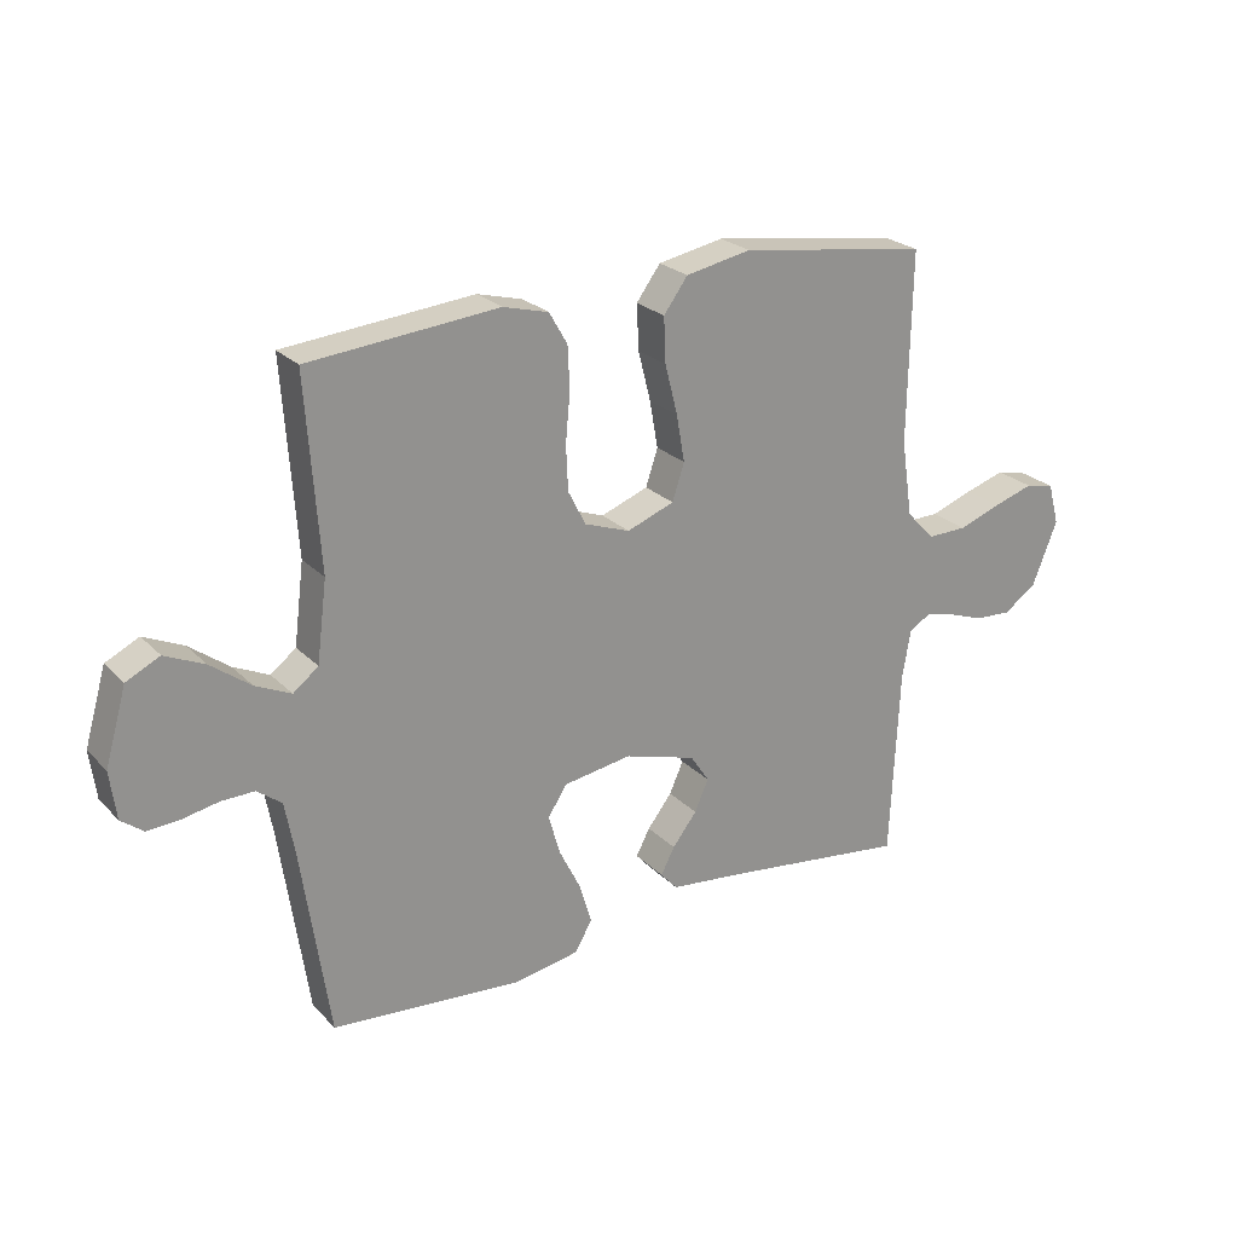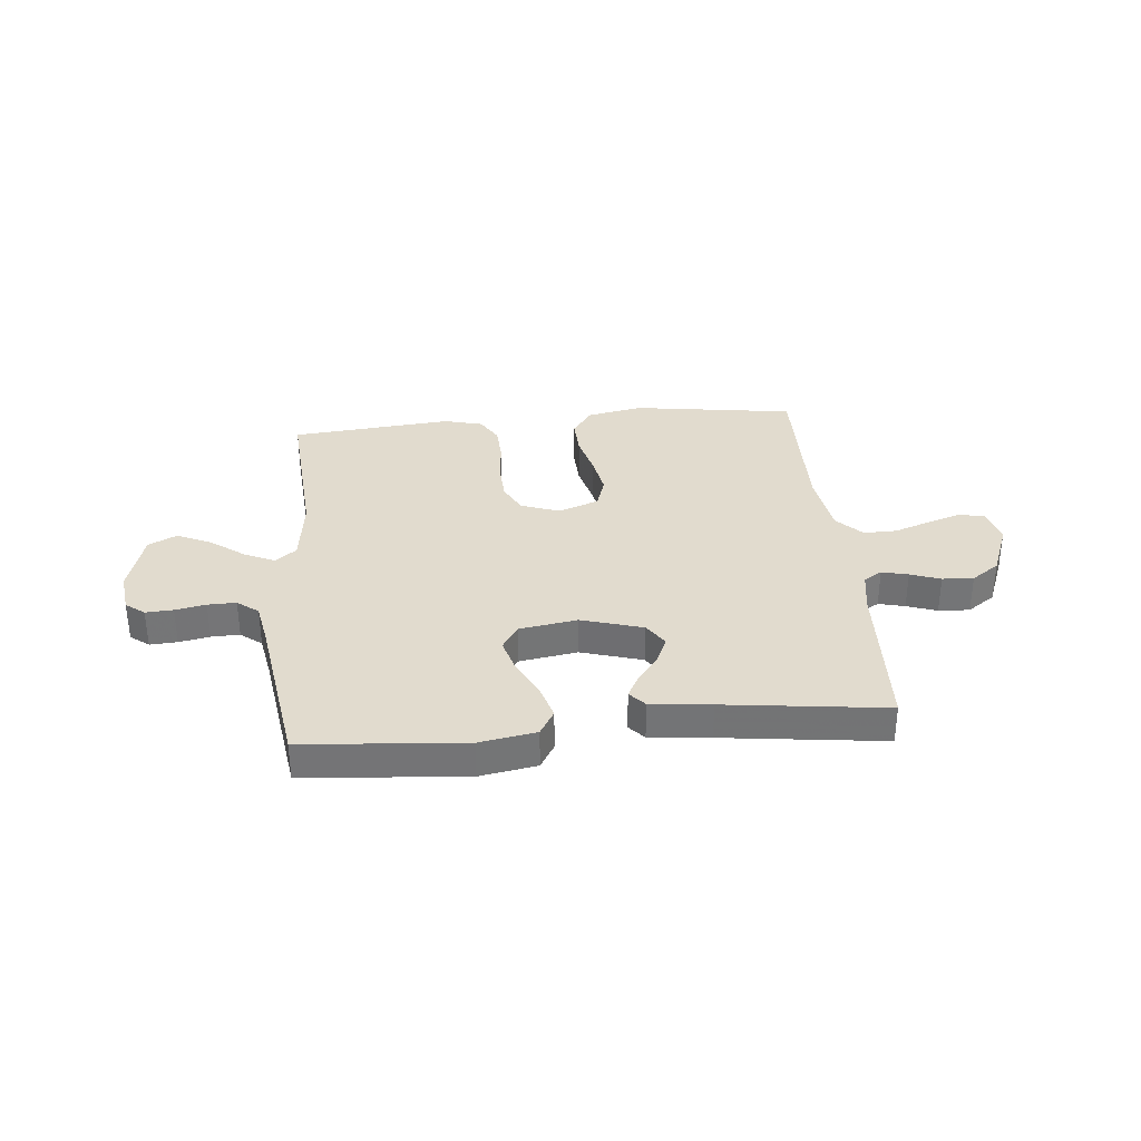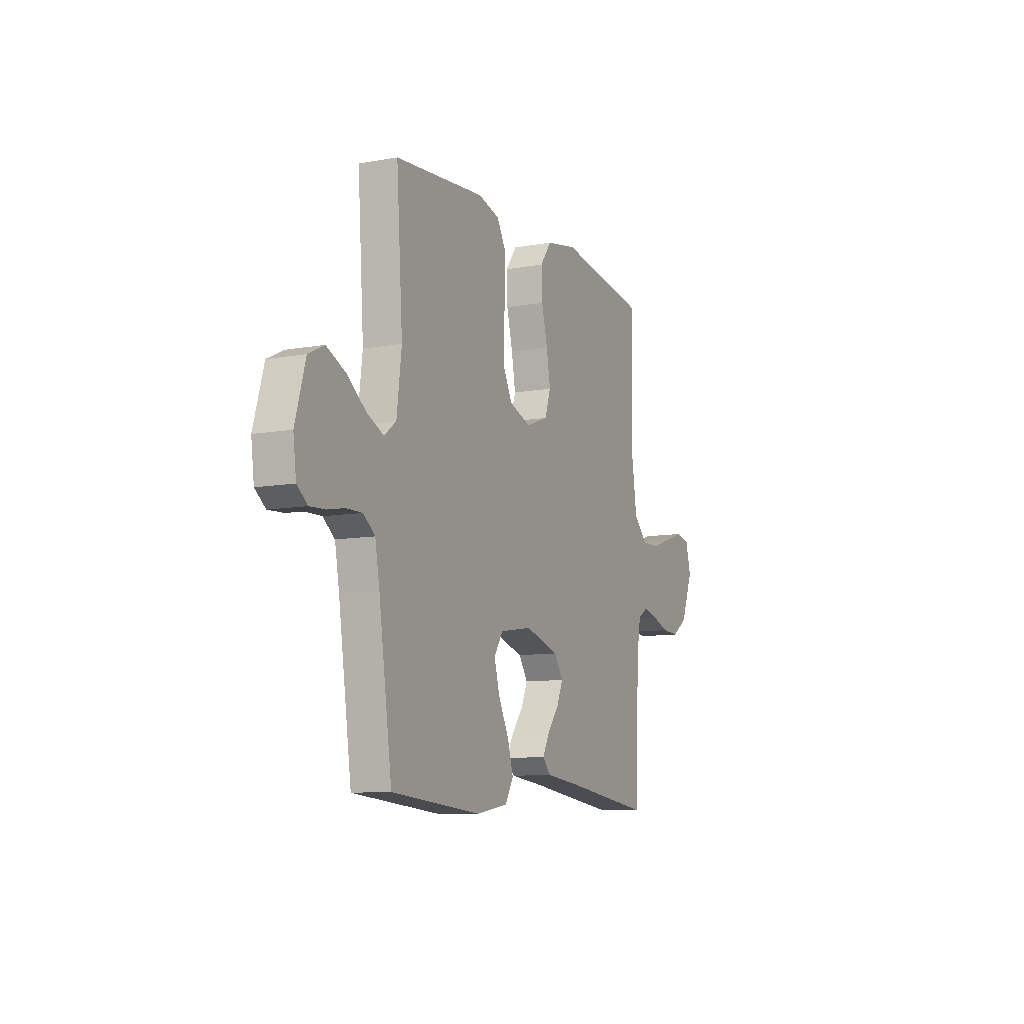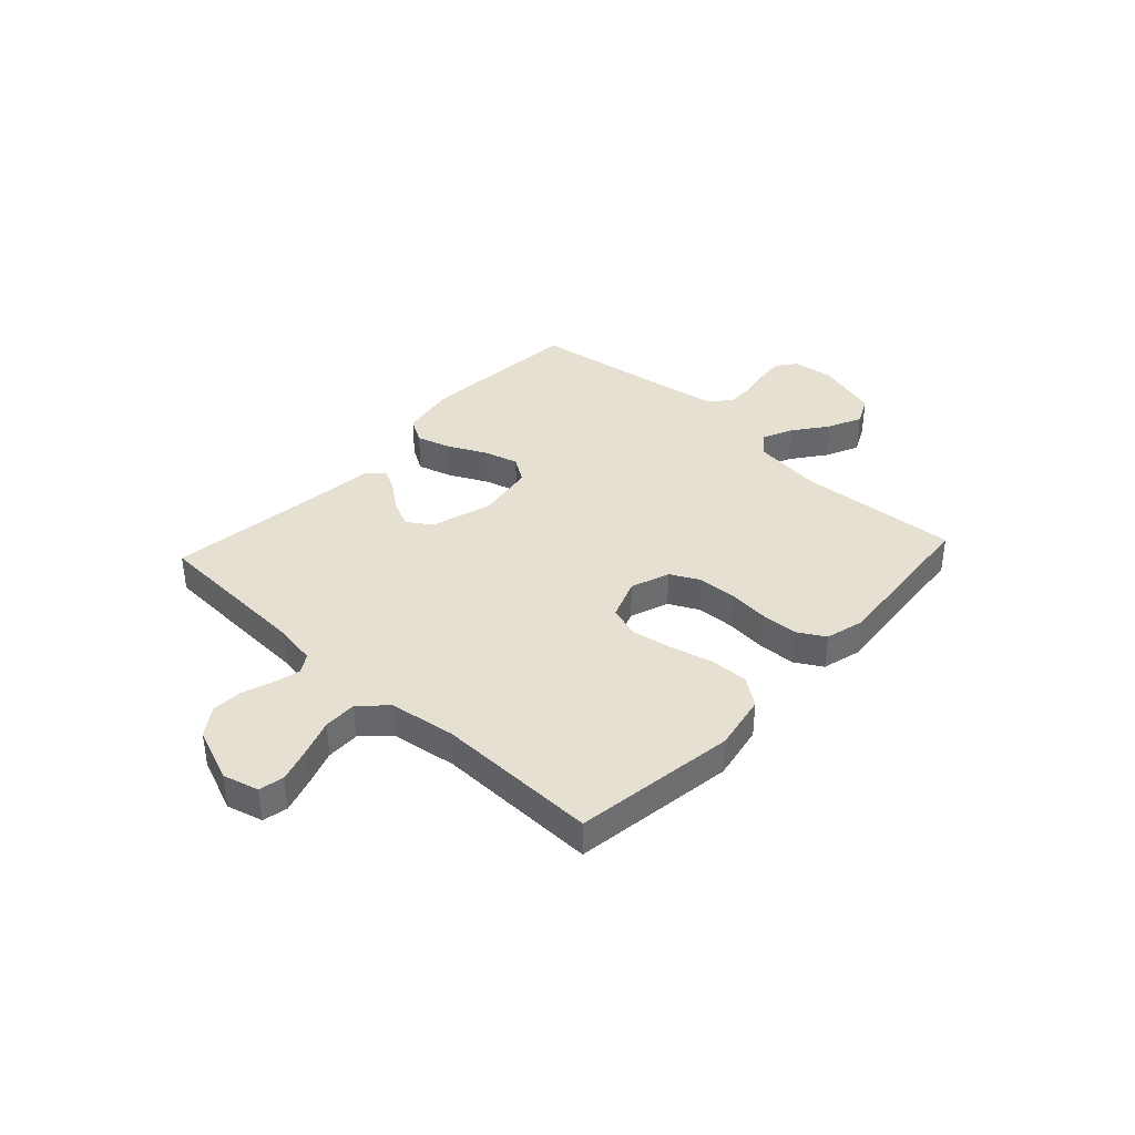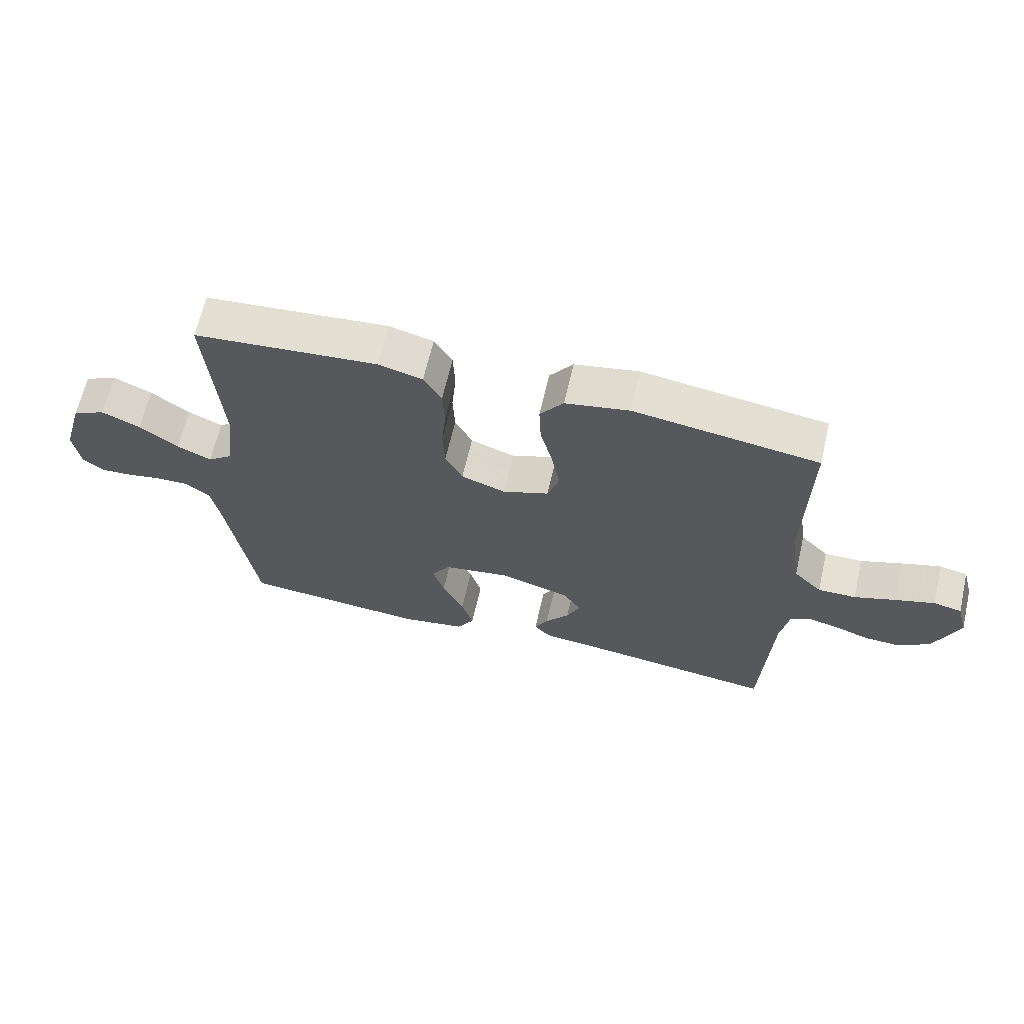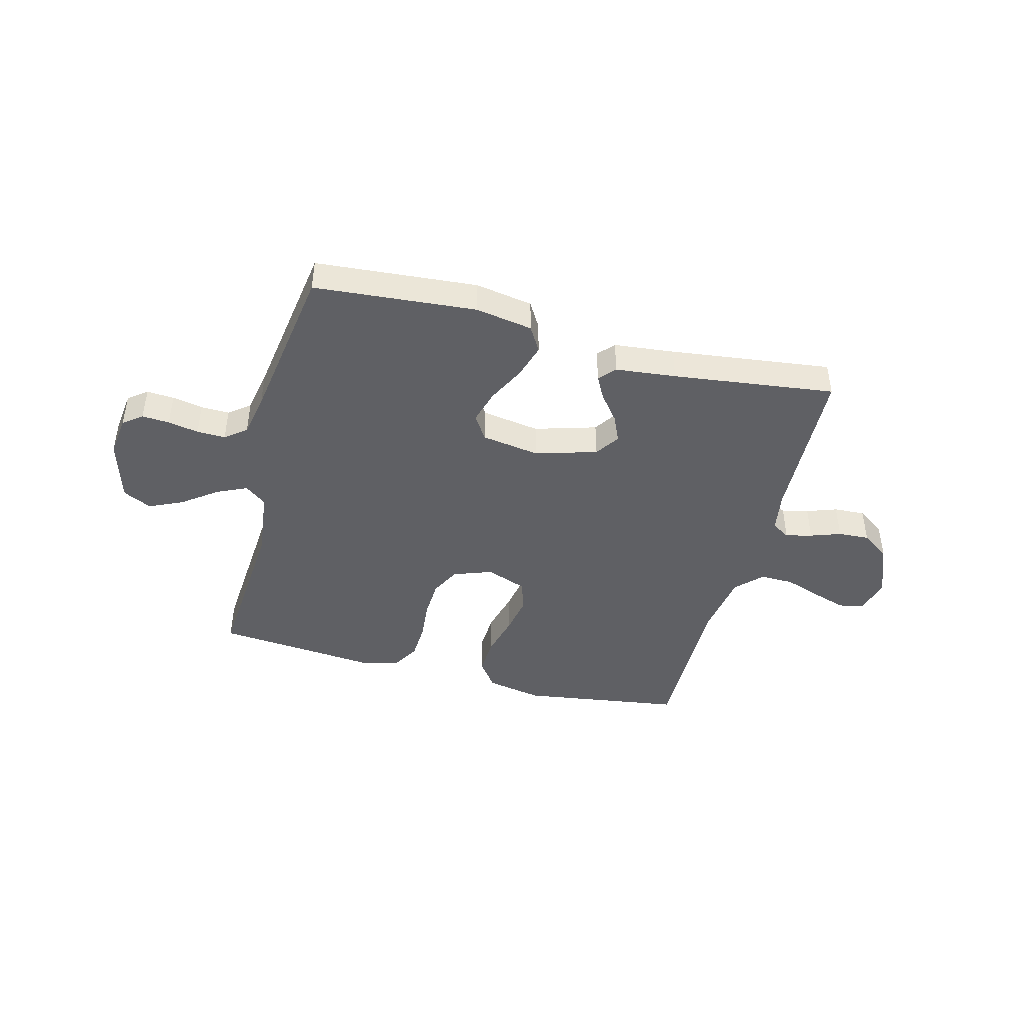
<metadata>
{"format":"obj","ext":"obj","renderer":"f3d","projection":"perspective","resolution":1024,"background":"white","views":[{"elev":24.1,"azim":147.7,"up":"+Z"},{"elev":33.8,"azim":174.5,"up":"+Y"},{"elev":-9.7,"azim":115.0,"up":"+Z"},{"elev":38.3,"azim":-47.2,"up":"+Y"},{"elev":65.1,"azim":-167.0,"up":"+Z"},{"elev":-43.7,"azim":165.3,"up":"+Y"}]}
</metadata>
<code>
v 0.5 0.07 0.5
v 0.479 0.07 0.2
v 0.495 0.07 0.073
v 0.535 0.07 0.042
v 0.591 0.07 0.068
v 0.654 0.07 0.115
v 0.717 0.07 0.144
v 0.77 0.07 0.118
v 0.804 0.07 0
v 0.794 0.07 -0.076
v 0.759 0.07 -0.103
v 0.708 0.07 -0.1
v 0.651 0.07 -0.089
v 0.598 0.07 -0.088
v 0.559 0.07 -0.118
v 0.544 0.07 -0.2
v 0.5 0.07 -0.5
v 0.2 0.07 -0.525
v 0.094 0.07 -0.507
v 0.066 0.07 -0.46
v 0.085 0.07 -0.396
v 0.12 0.07 -0.326
v 0.138 0.07 -0.262
v 0.108 0.07 -0.216
v 0 0.07 -0.199
v -0.114 0.07 -0.233
v -0.144 0.07 -0.278
v -0.122 0.07 -0.328
v -0.083 0.07 -0.378
v -0.061 0.07 -0.42
v -0.088 0.07 -0.45
v -0.2 0.07 -0.462
v -0.5 0.07 -0.5
v -0.514 0.07 -0.2
v -0.527 0.07 -0.123
v -0.561 0.07 -0.102
v -0.61 0.07 -0.114
v -0.666 0.07 -0.134
v -0.724 0.07 -0.137
v -0.776 0.07 -0.101
v -0.816 0.07 0
v -0.798 0.07 0.066
v -0.752 0.07 0.076
v -0.689 0.07 0.056
v -0.621 0.07 0.032
v -0.559 0.07 0.031
v -0.513 0.07 0.078
v -0.495 0.07 0.2
v -0.5 0.07 0.5
v -0.2 0.07 0.544
v -0.096 0.07 0.524
v -0.058 0.07 0.472
v -0.061 0.07 0.401
v -0.081 0.07 0.322
v -0.094 0.07 0.248
v -0.075 0.07 0.19
v 0 0.07 0.162
v 0.072 0.07 0.188
v 0.1 0.07 0.243
v 0.103 0.07 0.314
v 0.096 0.07 0.39
v 0.099 0.07 0.458
v 0.128 0.07 0.508
v 0.2 0.07 0.527
v 0.5 0 0.5
v 0.479 0 0.2
v 0.495 0 0.073
v 0.535 0 0.042
v 0.591 0 0.068
v 0.654 0 0.115
v 0.717 0 0.144
v 0.77 0 0.118
v 0.804 0 0
v 0.794 0 -0.076
v 0.759 0 -0.103
v 0.708 0 -0.1
v 0.651 0 -0.089
v 0.598 0 -0.088
v 0.559 0 -0.118
v 0.544 0 -0.2
v 0.5 0 -0.5
v 0.2 0 -0.525
v 0.094 0 -0.507
v 0.066 0 -0.46
v 0.085 0 -0.396
v 0.12 0 -0.326
v 0.138 0 -0.262
v 0.108 0 -0.216
v 0 0 -0.199
v -0.114 0 -0.233
v -0.144 0 -0.278
v -0.122 0 -0.328
v -0.083 0 -0.378
v -0.061 0 -0.42
v -0.088 0 -0.45
v -0.2 0 -0.462
v -0.5 0 -0.5
v -0.514 0 -0.2
v -0.527 0 -0.123
v -0.561 0 -0.102
v -0.61 0 -0.114
v -0.666 0 -0.134
v -0.724 0 -0.137
v -0.776 0 -0.101
v -0.816 0 0
v -0.798 0 0.066
v -0.752 0 0.076
v -0.689 0 0.056
v -0.621 0 0.032
v -0.559 0 0.031
v -0.513 0 0.078
v -0.495 0 0.2
v -0.5 0 0.5
v -0.2 0 0.544
v -0.096 0 0.524
v -0.058 0 0.472
v -0.061 0 0.401
v -0.081 0 0.322
v -0.094 0 0.248
v -0.075 0 0.19
v 0 0 0.162
v 0.072 0 0.188
v 0.1 0 0.243
v 0.103 0 0.314
v 0.096 0 0.39
v 0.099 0 0.458
v 0.128 0 0.508
v 0.2 0 0.527
f 63 64 1 2
f 60 61 62 63
f 59 60 63 2
f 58 59 2 3
f 57 58 3 4
f 51 52 53 54
f 51 54 55
f 48 49 50 51
f 47 48 51 55
f 46 47 55 56
f 42 43 44 45
f 40 41 42 45
f 40 45 46
f 37 38 39 40
f 36 37 40 46
f 35 36 46 56
f 32 33 34
f 28 29 30 31
f 27 28 31 32
f 19 20 21 22
f 19 22 23
f 16 17 18 19
f 15 16 19 23
f 14 15 23 24
f 10 11 12 13
f 10 13 14
f 9 10 14
f 5 6 7 8
f 4 5 8 9
f 34 35 56 57
f 34 57 4
f 27 32 34
f 26 27 34
f 25 26 34 4
f 14 24 25
f 4 9 14 25
f 66 65 128 127
f 127 126 125 124
f 66 127 124 123
f 67 66 123 122
f 68 67 122 121
f 118 117 116 115
f 119 118 115
f 115 114 113 112
f 119 115 112 111
f 120 119 111 110
f 109 108 107 106
f 109 106 105 104
f 110 109 104
f 104 103 102 101
f 110 104 101 100
f 120 110 100 99
f 98 97 96
f 95 94 93 92
f 96 95 92 91
f 86 85 84 83
f 87 86 83
f 83 82 81 80
f 87 83 80 79
f 88 87 79 78
f 77 76 75 74
f 78 77 74
f 78 74 73
f 72 71 70 69
f 73 72 69 68
f 121 120 99 98
f 68 121 98
f 98 96 91
f 98 91 90
f 68 98 90 89
f 89 88 78
f 89 78 73 68
f 1 65 66 2
f 2 66 67 3
f 3 67 68 4
f 4 68 69 5
f 5 69 70 6
f 6 70 71 7
f 7 71 72 8
f 8 72 73 9
f 9 73 74 10
f 10 74 75 11
f 11 75 76 12
f 12 76 77 13
f 13 77 78 14
f 14 78 79 15
f 15 79 80 16
f 16 80 81 17
f 17 81 82 18
f 18 82 83 19
f 19 83 84 20
f 20 84 85 21
f 21 85 86 22
f 22 86 87 23
f 23 87 88 24
f 24 88 89 25
f 25 89 90 26
f 26 90 91 27
f 27 91 92 28
f 28 92 93 29
f 29 93 94 30
f 30 94 95 31
f 31 95 96 32
f 32 96 97 33
f 33 97 98 34
f 34 98 99 35
f 35 99 100 36
f 36 100 101 37
f 37 101 102 38
f 38 102 103 39
f 39 103 104 40
f 40 104 105 41
f 41 105 106 42
f 42 106 107 43
f 43 107 108 44
f 44 108 109 45
f 45 109 110 46
f 46 110 111 47
f 47 111 112 48
f 48 112 113 49
f 49 113 114 50
f 50 114 115 51
f 51 115 116 52
f 52 116 117 53
f 53 117 118 54
f 54 118 119 55
f 55 119 120 56
f 56 120 121 57
f 57 121 122 58
f 58 122 123 59
f 59 123 124 60
f 60 124 125 61
f 61 125 126 62
f 62 126 127 63
f 63 127 128 64
f 64 128 65 1

</code>
